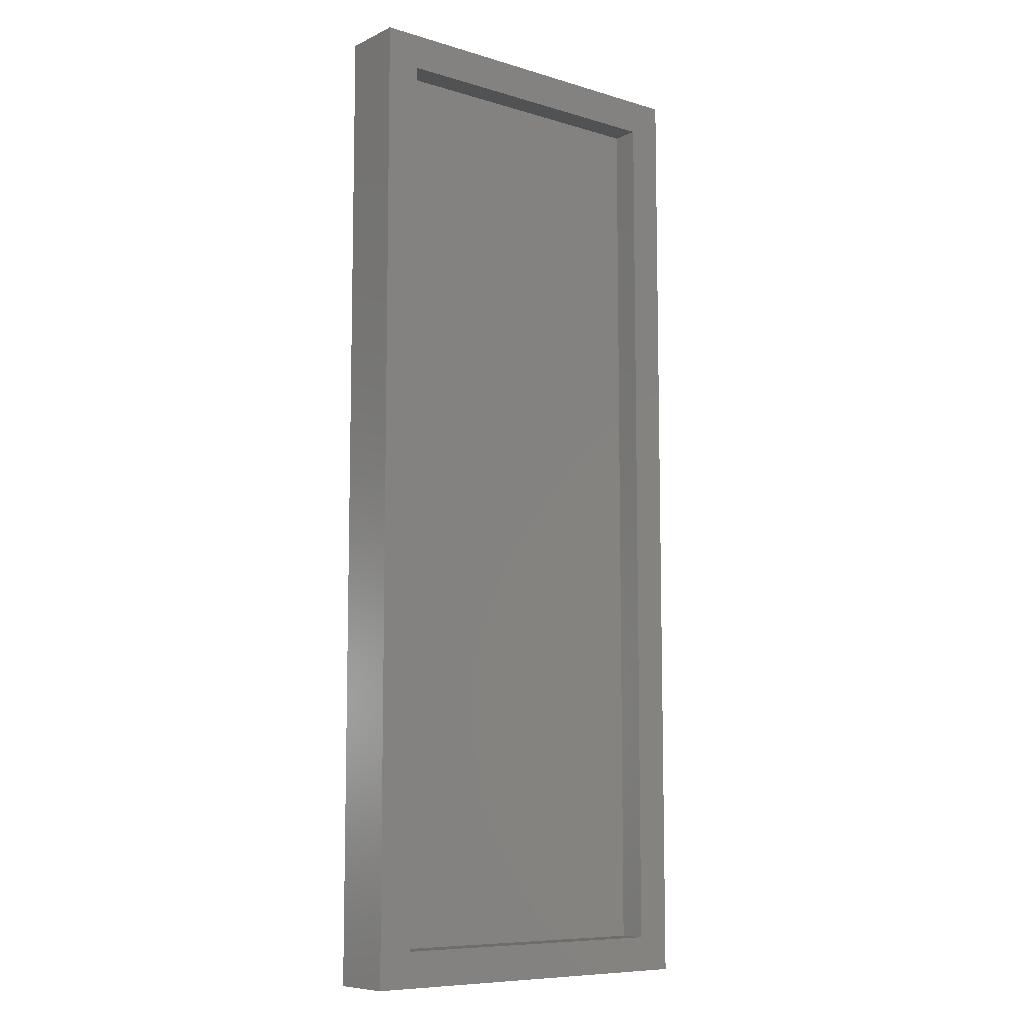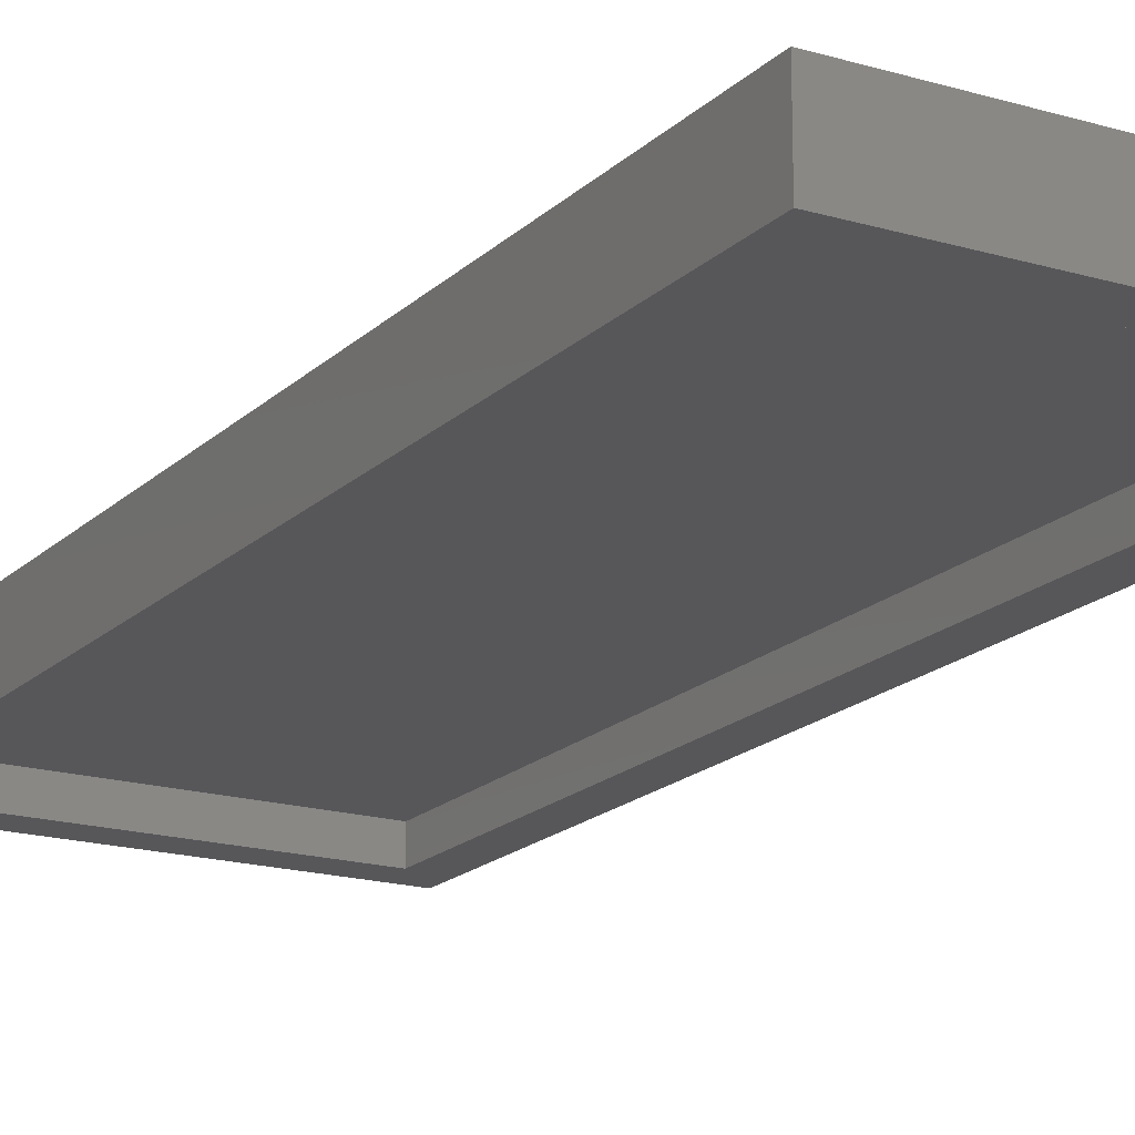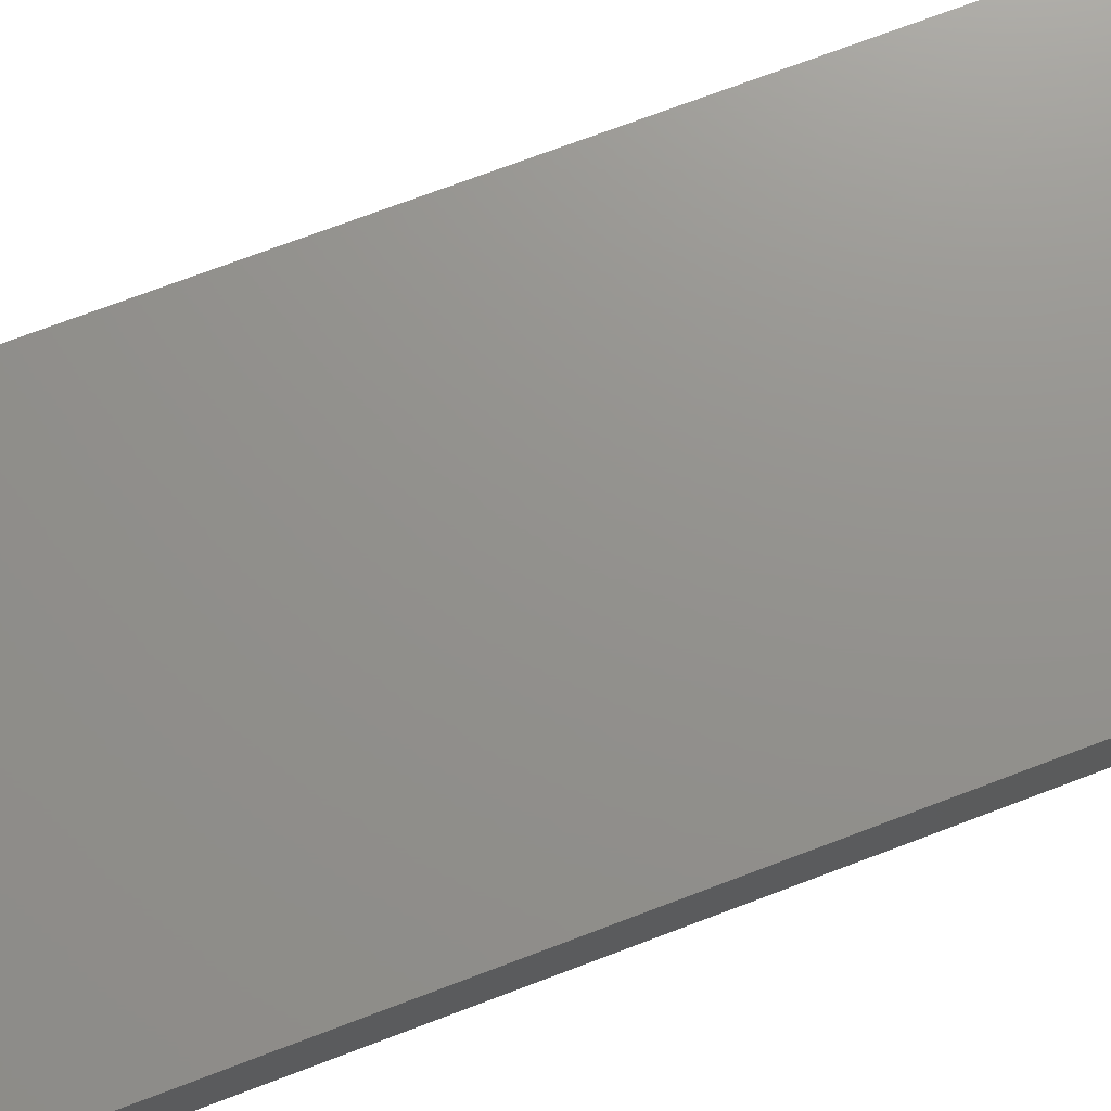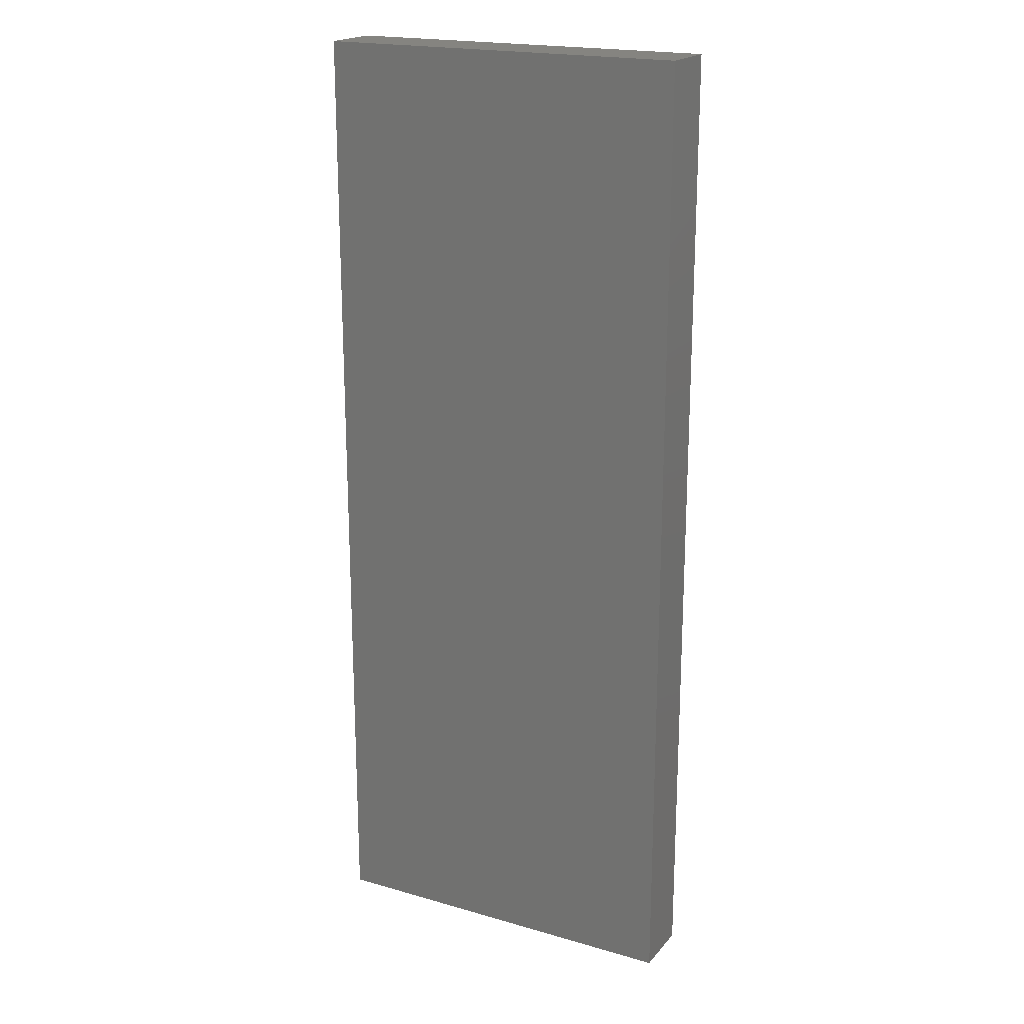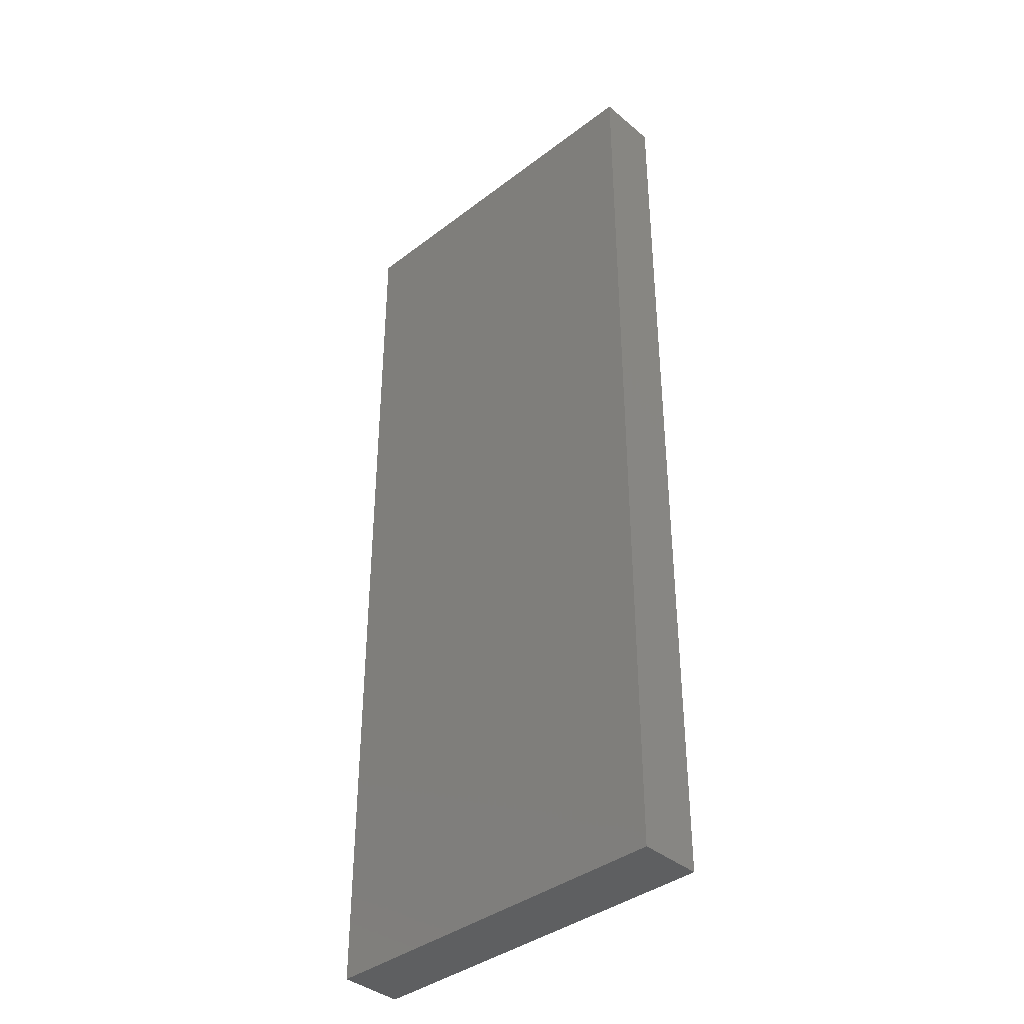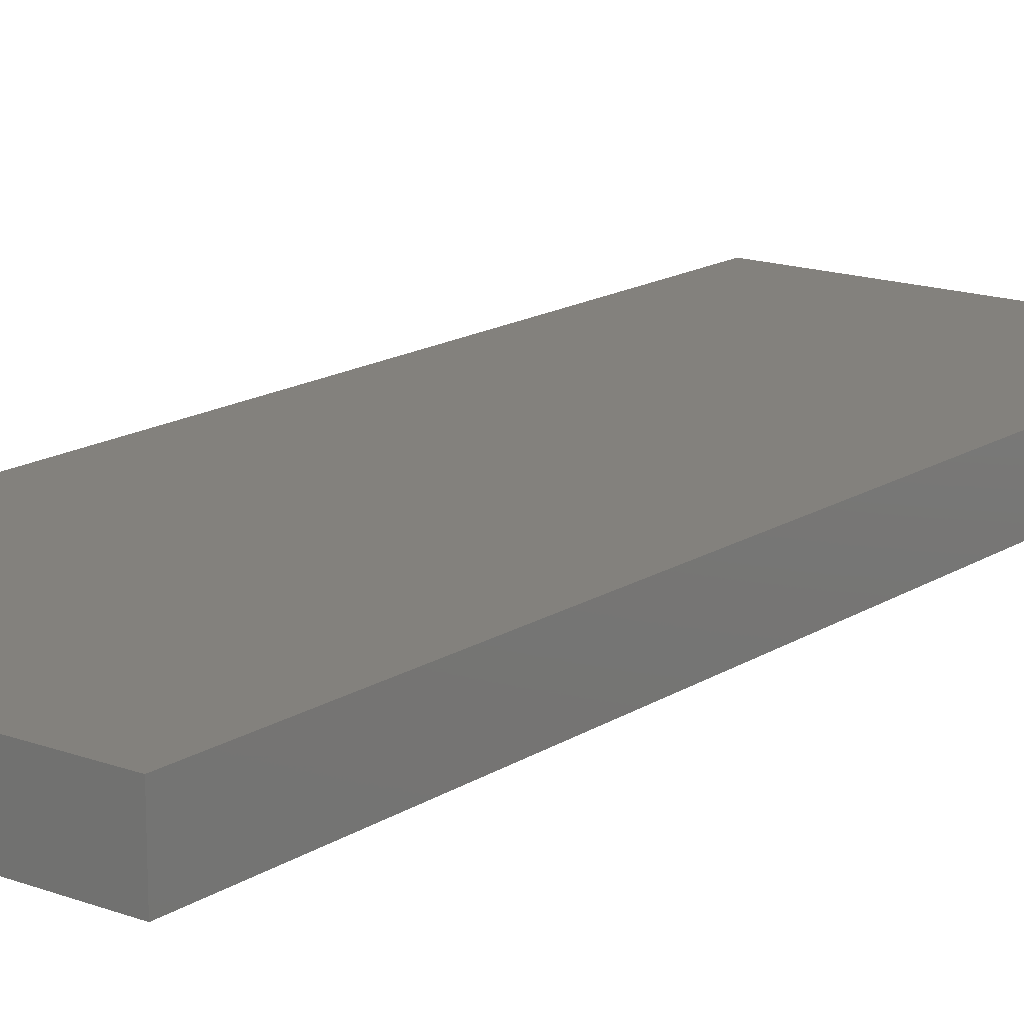
<metadata>
{"format":"stl","ext":"stl","renderer":"f3d","projection":"perspective","resolution":1024,"background":"white","views":[{"elev":-8.6,"azim":141.1,"up":"+Y"},{"elev":-18.0,"azim":149.9,"up":"+Z"},{"elev":71.8,"azim":-110.9,"up":"+Z"},{"elev":19.8,"azim":28.0,"up":"+Y"},{"elev":-38.8,"azim":43.7,"up":"+Y"},{"elev":15.7,"azim":-142.5,"up":"+Z"}]}
</metadata>
<code>
# stl→obj: 16 verts, 28 faces
v -0.2344 0.7656 0
v -0.1953 -0.2734 0
v -0.2344 -0.3125 0
v 0.1435 -0.2734 0
v 0.1826 -0.3125 0
v -0.1953 0.7266 0
v 0.1826 0.7656 0
v 0.1435 0.7266 0
v -0.1953 -0.2734 0.03125
v 0.1435 -0.2734 0.03125
v 0.1435 0.7266 0.03125
v -0.1953 0.7266 0.03125
v -0.2344 -0.3125 0.07031
v 0.1826 -0.3125 0.07031
v 0.1826 0.7656 0.07031
v -0.2344 0.7656 0.07031
f 1 2 3
f 3 2 4
f 3 4 5
f 2 1 6
f 6 1 7
f 6 7 8
f 8 7 5
f 8 5 4
f 9 10 2
f 2 10 4
f 10 11 4
f 4 11 8
f 11 12 8
f 8 12 6
f 12 9 6
f 6 9 2
f 13 3 14
f 14 3 5
f 14 5 15
f 15 5 7
f 15 7 16
f 16 7 1
f 16 1 13
f 13 1 3
f 13 14 16
f 16 14 15
f 9 12 10
f 10 12 11

</code>
